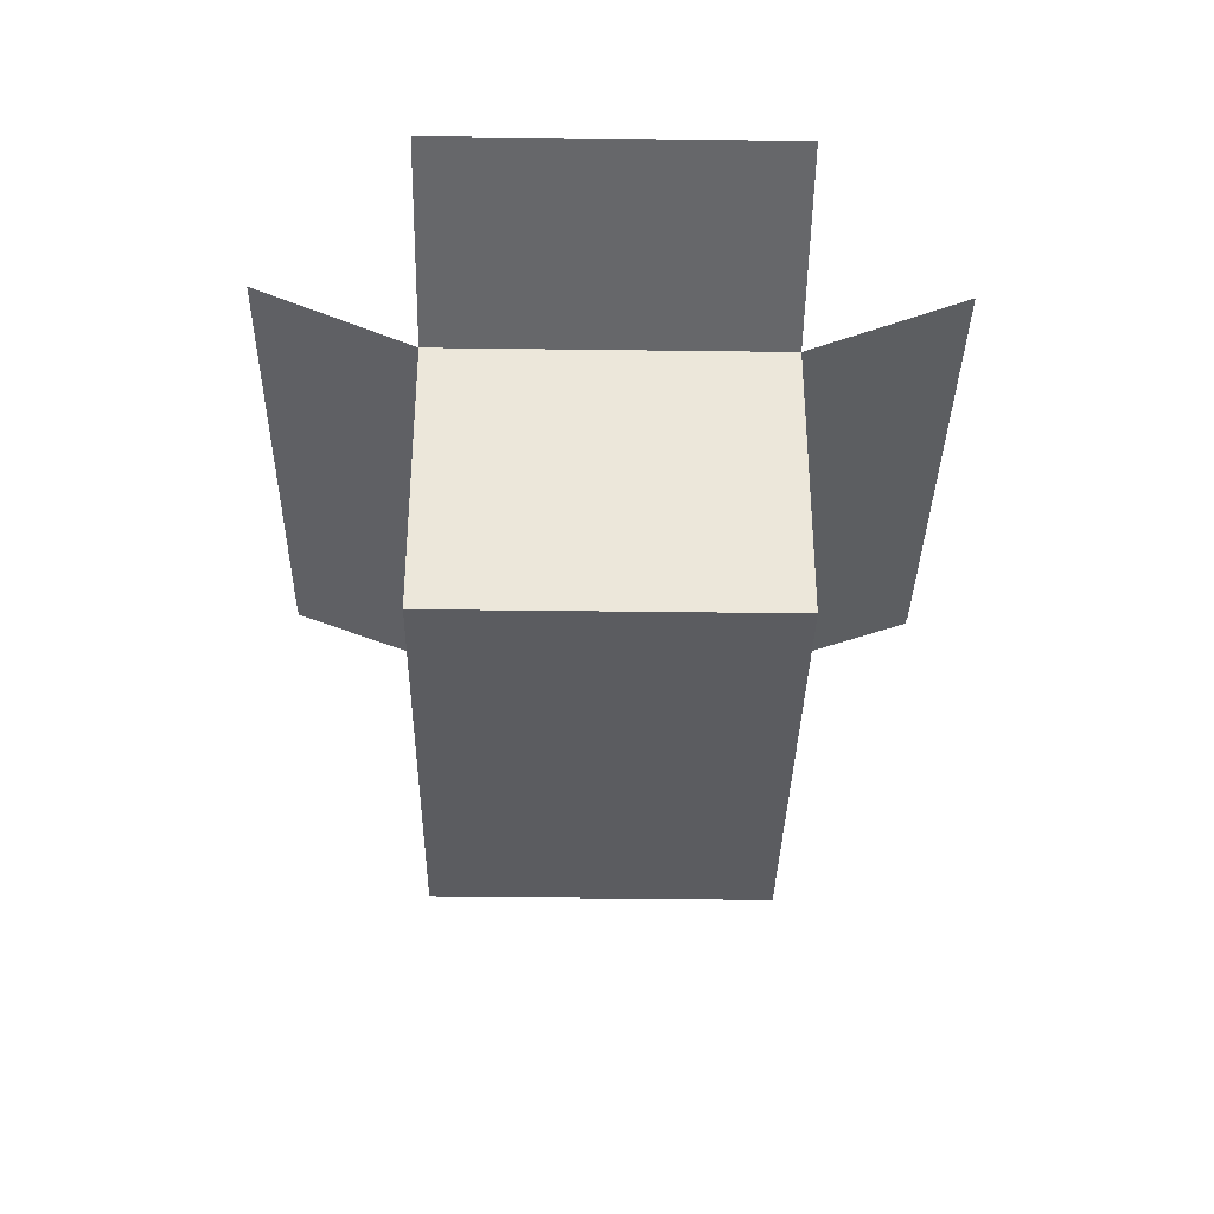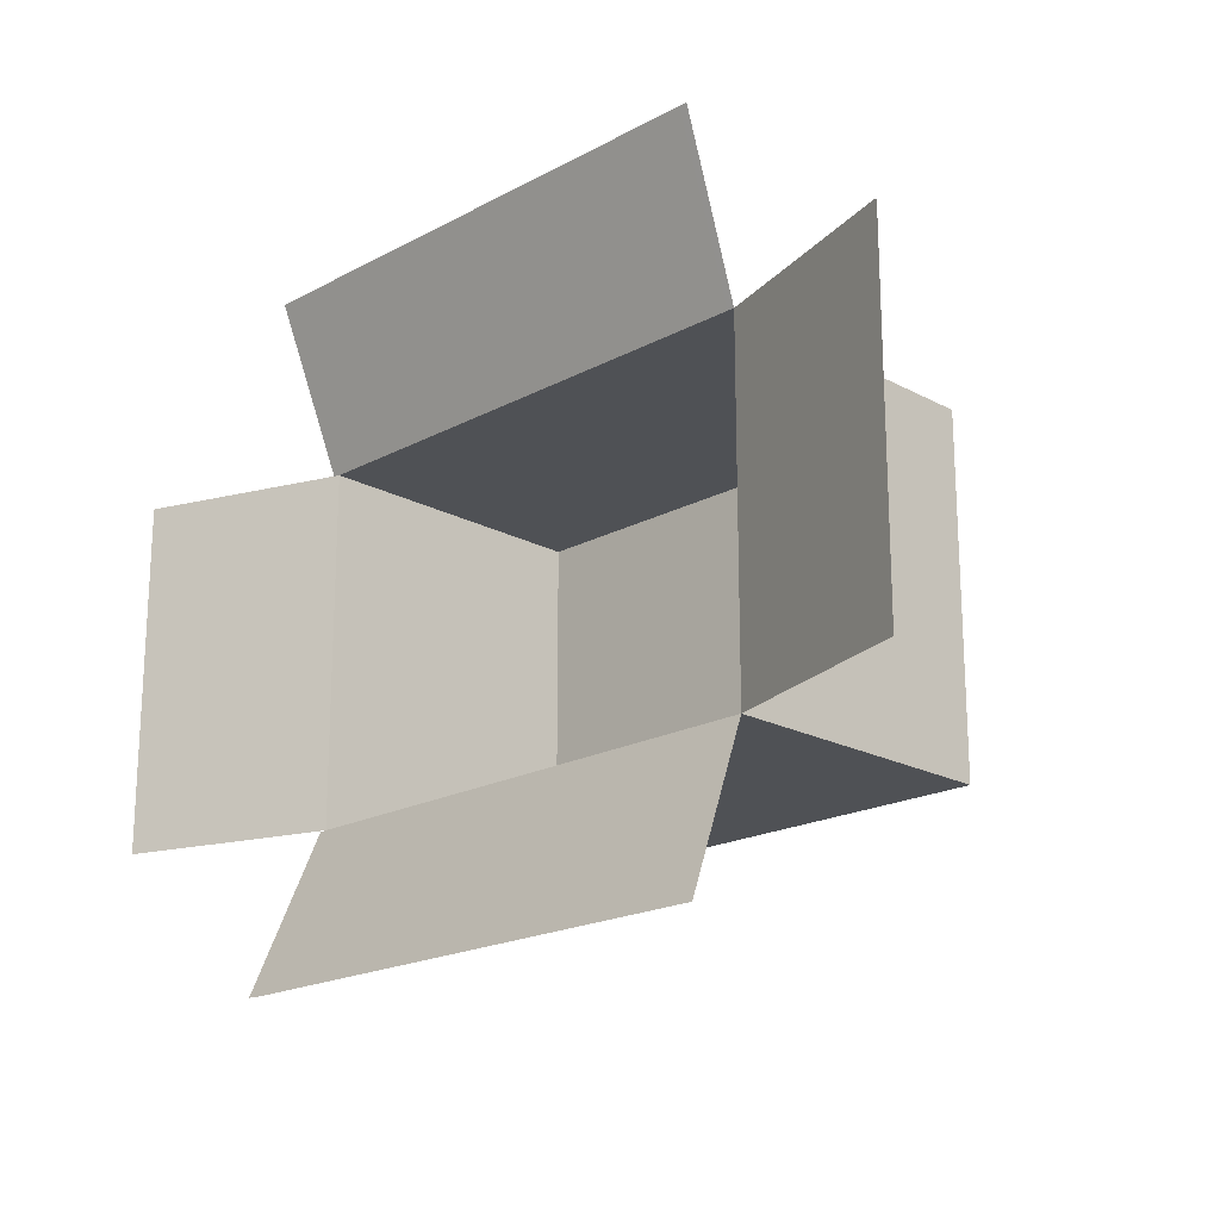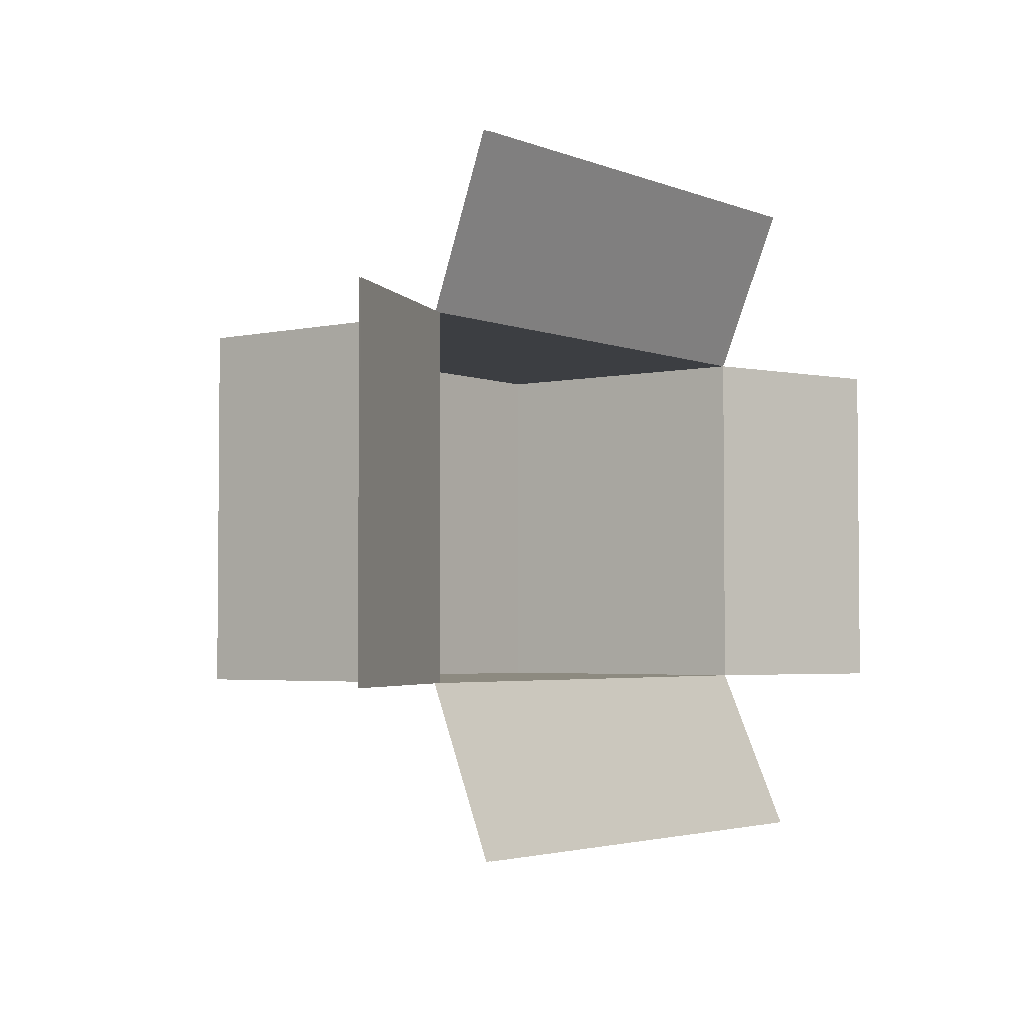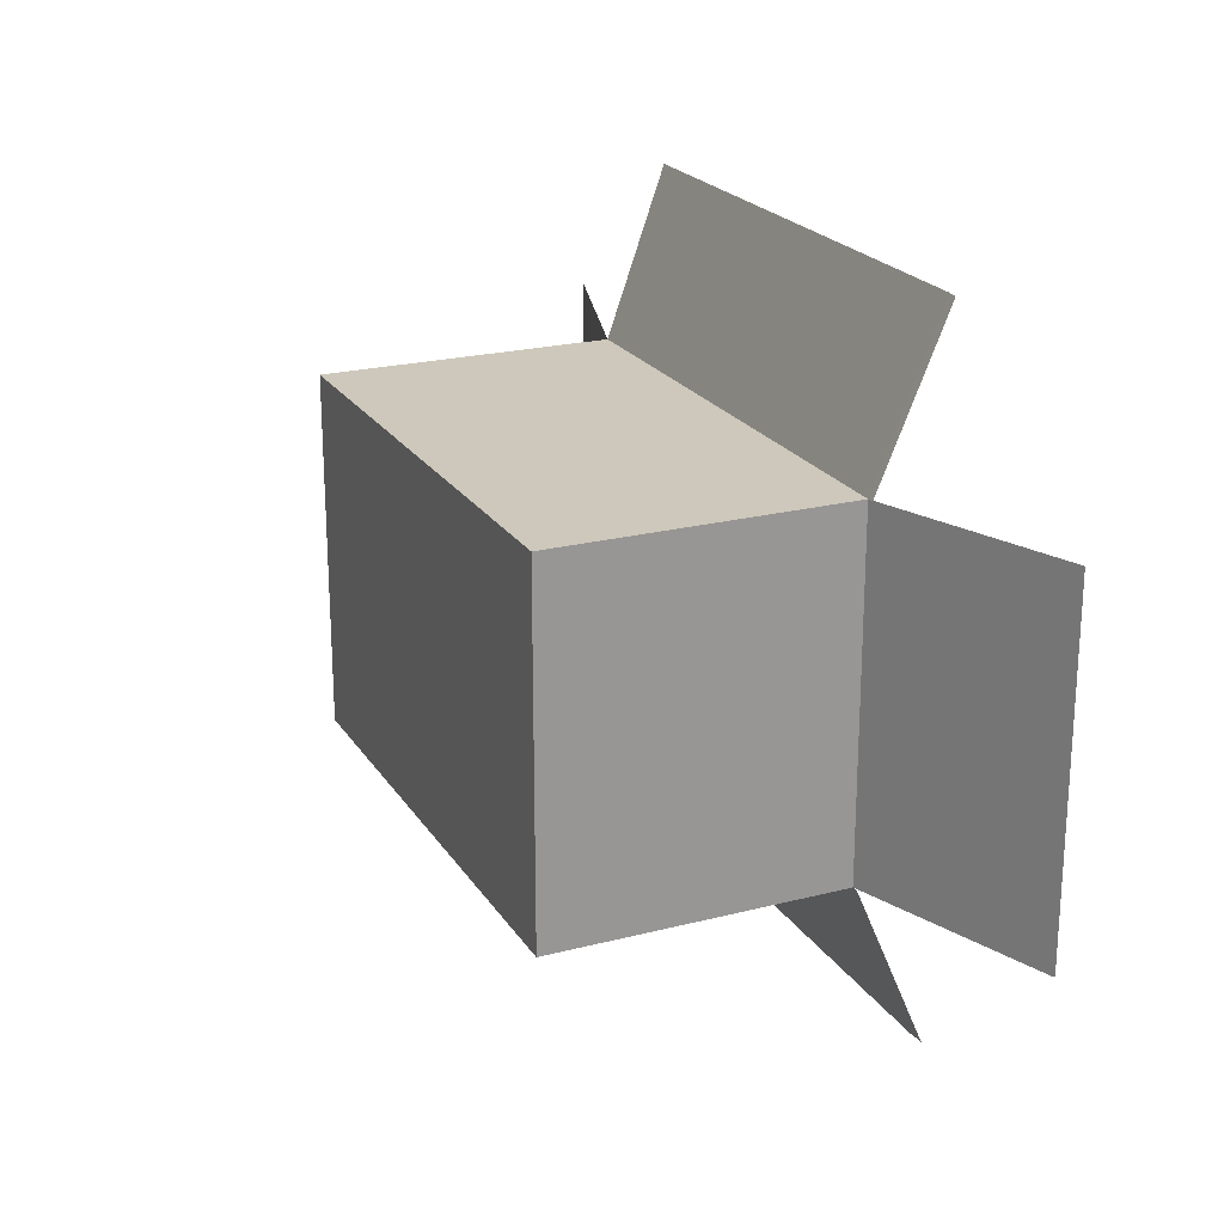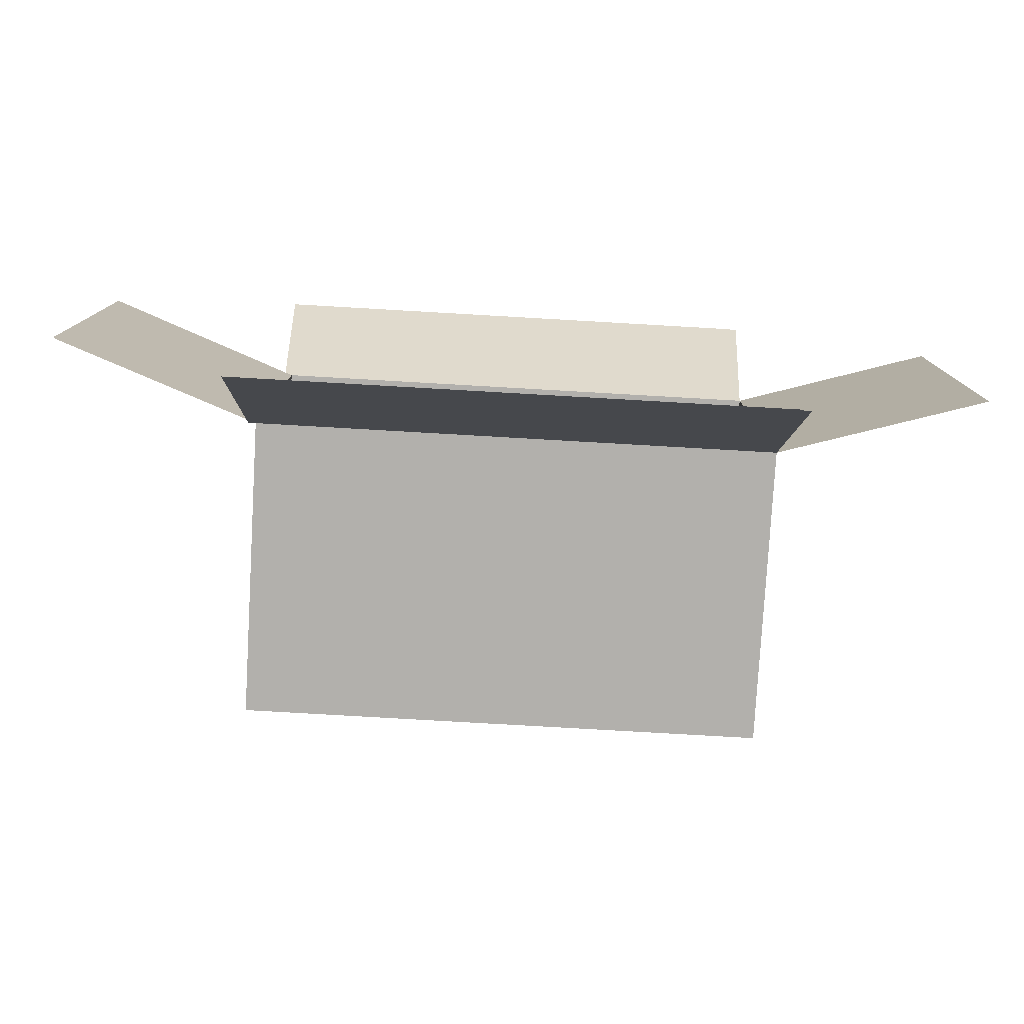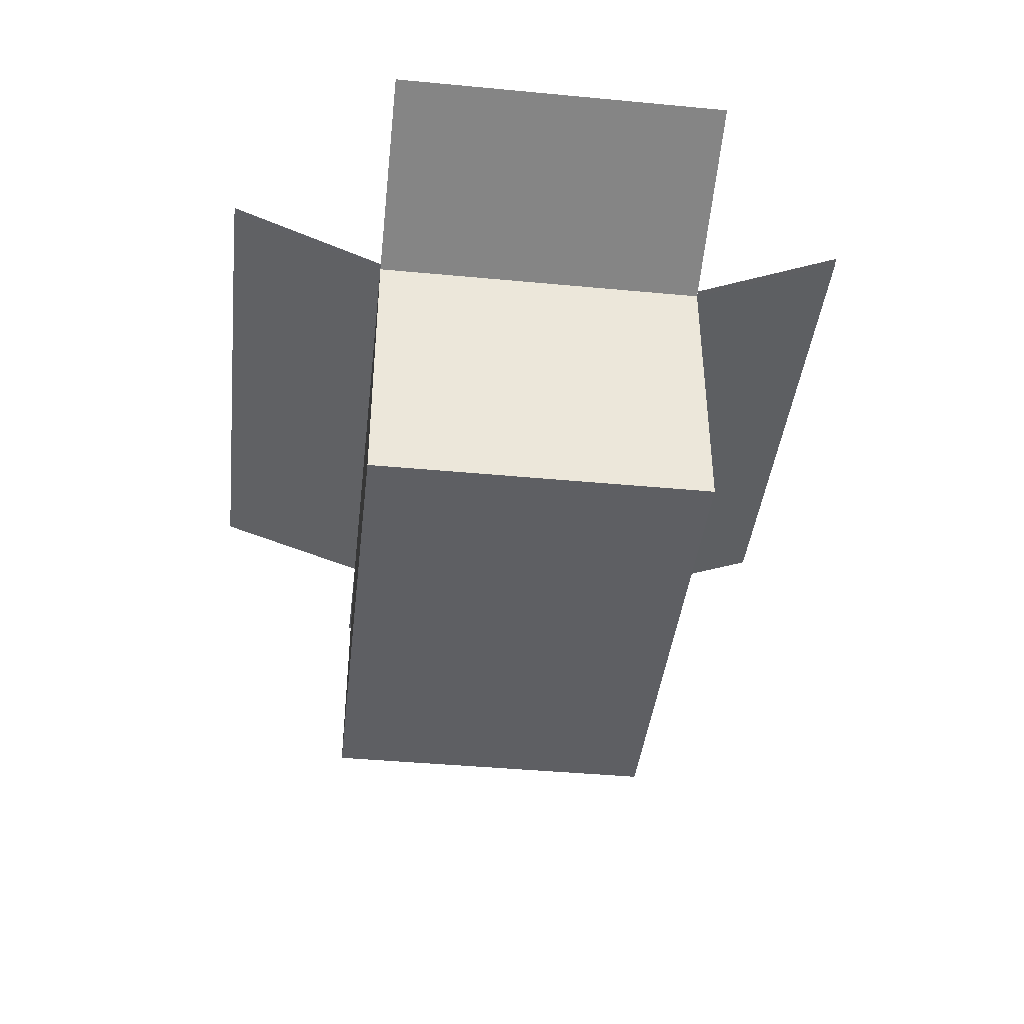
<metadata>
{"format":"obj","ext":"obj","renderer":"f3d","projection":"perspective","resolution":1024,"background":"white","views":[{"elev":-35.1,"azim":-91.0,"up":"+Y"},{"elev":-19.5,"azim":-135.1,"up":"+Z"},{"elev":-3.3,"azim":127.1,"up":"+Z"},{"elev":21.9,"azim":65.8,"up":"+Z"},{"elev":-78.7,"azim":176.7,"up":"+Z"},{"elev":-41.7,"azim":83.5,"up":"+Y"}]}
</metadata>
<code>
g packagingBox
v -1.75 0 1.2
v -1.75 0 -1.2
v -1.75 2 -1.2
v -1.75 2 1.2
v 1.75 0 -1.2
v 1.75 0 1.2
v 1.75 2 1.2
v 1.75 2 -1.2
v -1.75 0 -1.2
v -1.75 0 1.2
v 1.75 0 1.2
v 1.75 0 -1.2
v 1.75 2 1.2
v 1.75 0 1.2
v -1.75 0 1.2
v -1.75 2 1.2
v -1.75 2 -1.2
v -1.75 0 -1.2
v 1.75 0 -1.2
v 1.75 2 -1.2
v 1.75 2 1.2
v 3.112 2.494 1.2
v 3.112 2.494 -1.2
v 1.75 2 -1.2
v -1.75 2 -1.2
v -3.137 2.427 -1.2
v -3.137 2.427 1.2
v -1.75 2 1.2
v -1.75 0 1.2
v -1.75 2 1.2
v -1.75 2 -1.2
v -1.75 0 -1.2
v -1.75 0 -1.2
v -1.75 2 -1.2
v 1.75 2 -1.2
v 1.75 0 -1.2
v 1.75 0 -1.2
v 1.75 2 -1.2
v 1.75 2 1.2
v 1.75 0 1.2
v 1.75 0 1.2
v 1.75 2 1.2
v -1.75 2 1.2
v -1.75 0 1.2
v -1.75 0 -1.2
v 1.75 0 -1.2
v 1.75 0 1.2
v -1.75 0 1.2
v 1.75 2 1.2
v 1.75 2 -1.2
v 3.109 2.502 -1.2
v 3.109 2.502 1.2
v -1.75 2 -1.2
v -1.75 2 1.2
v -3.134 2.431 1.2
v -3.134 2.431 -1.2
v 1.75 2 -1.2
v 1.8 2.454 -2.308
v -1.8 2.454 -2.308
v -1.75 2 -1.2
v -1.75 2 1.2
v -1.8 2.429 2.326
v 1.8 2.429 2.326
v 1.75 2 1.2
v 1.8 2 -1.2
v -1.7 2 -1.2
v -1.75 2.459 -2.304
v 1.85 2.459 -2.304
v -1.7 2 1.2
v 1.8 2 1.2
v 1.85 2.434 2.32
v -1.75 2.434 2.32
g packagingBox_0
f 3 2 1
f 4 3 1
f 7 6 5
f 8 7 5
f 11 10 9
f 12 11 9
f 15 14 13
f 16 15 13
f 19 18 17
f 20 19 17
f 23 22 21
f 24 23 21
f 27 26 25
f 28 27 25
f 31 30 29
f 32 31 29
f 35 34 33
f 36 35 33
f 39 38 37
f 40 39 37
f 43 42 41
f 44 43 41
f 47 46 45
f 48 47 45
f 51 50 49
f 52 51 49
f 55 54 53
f 56 55 53
f 59 58 57
f 60 59 57
f 63 62 61
f 64 63 61
f 67 66 65
f 68 67 65
f 71 70 69
f 72 71 69

</code>
